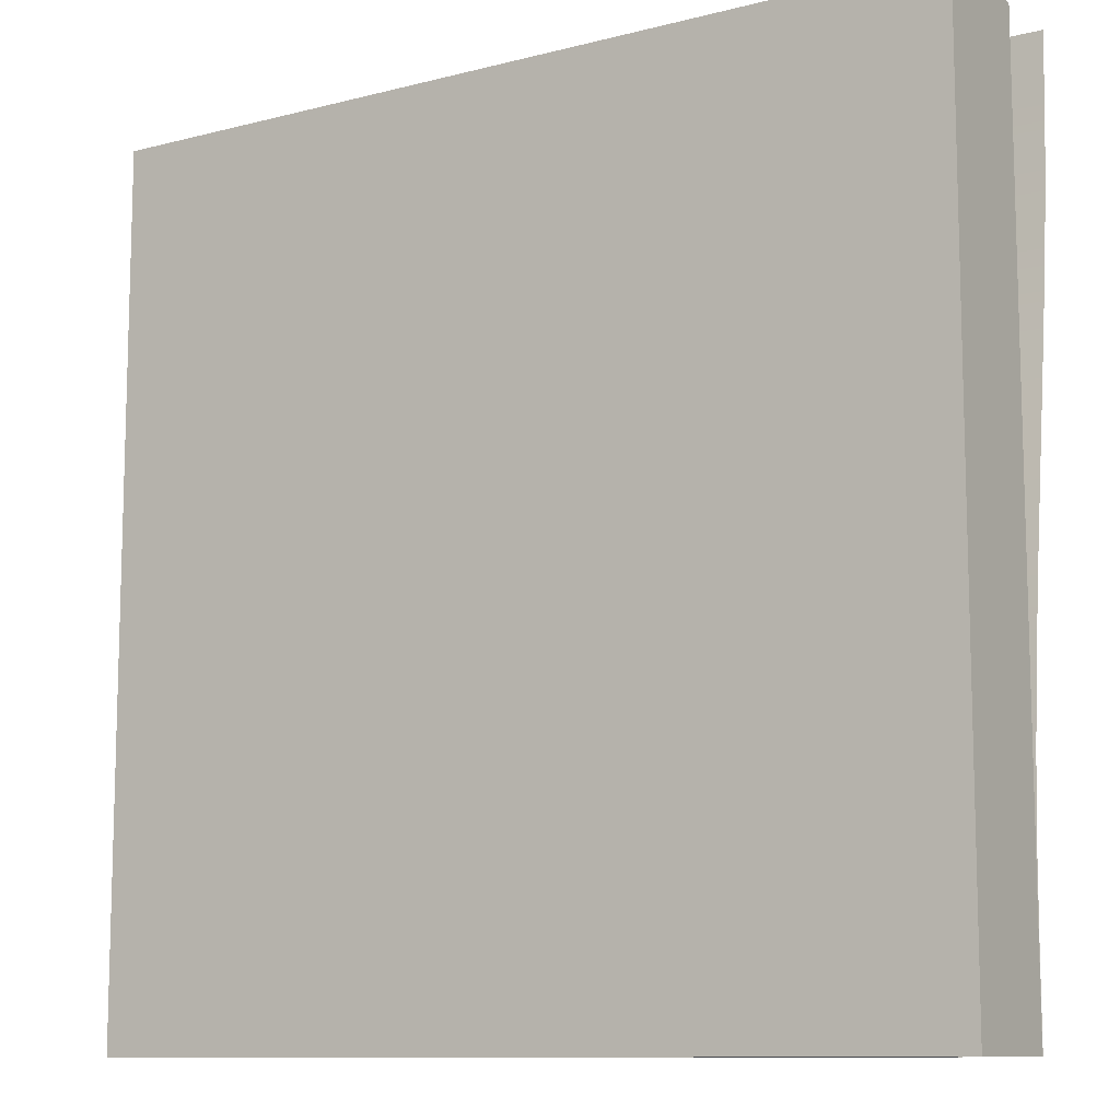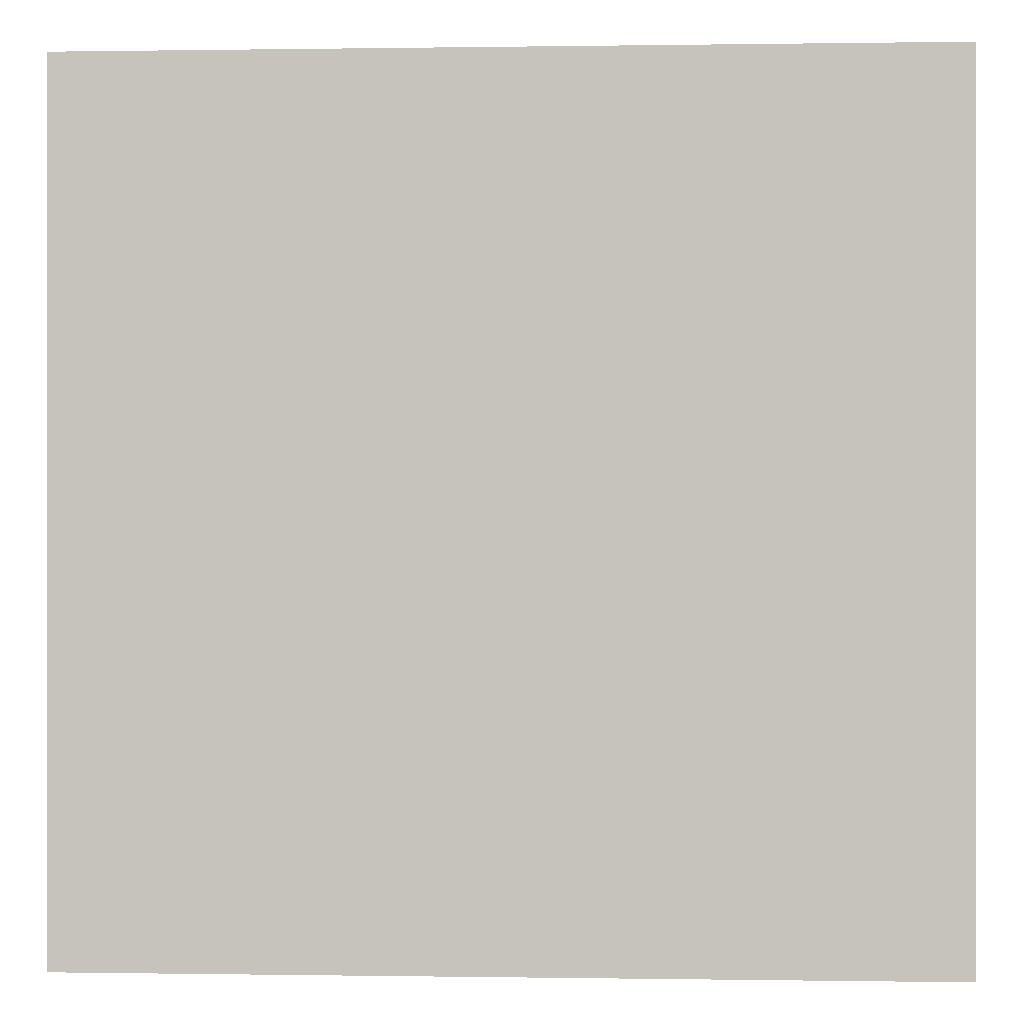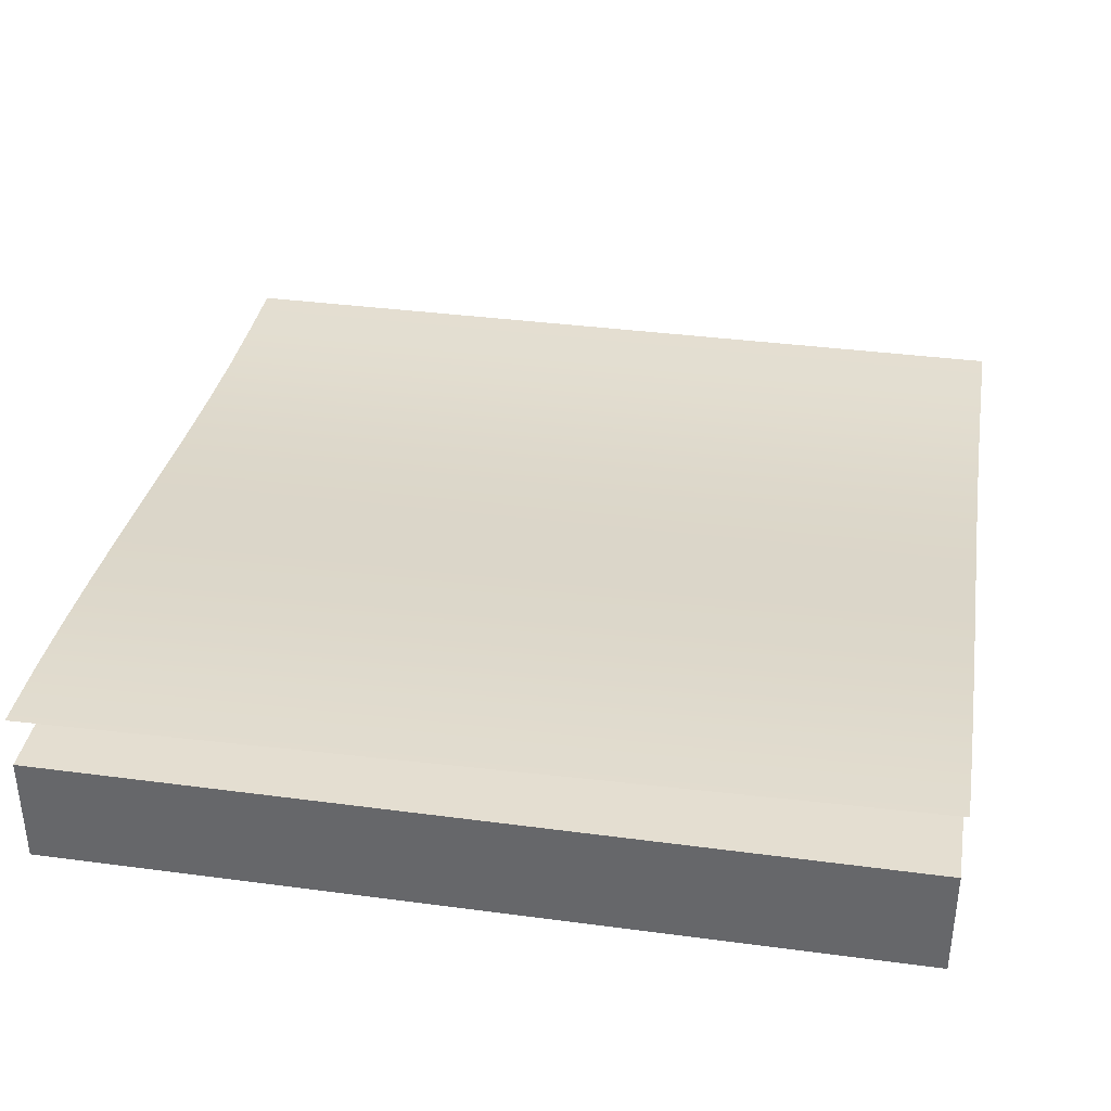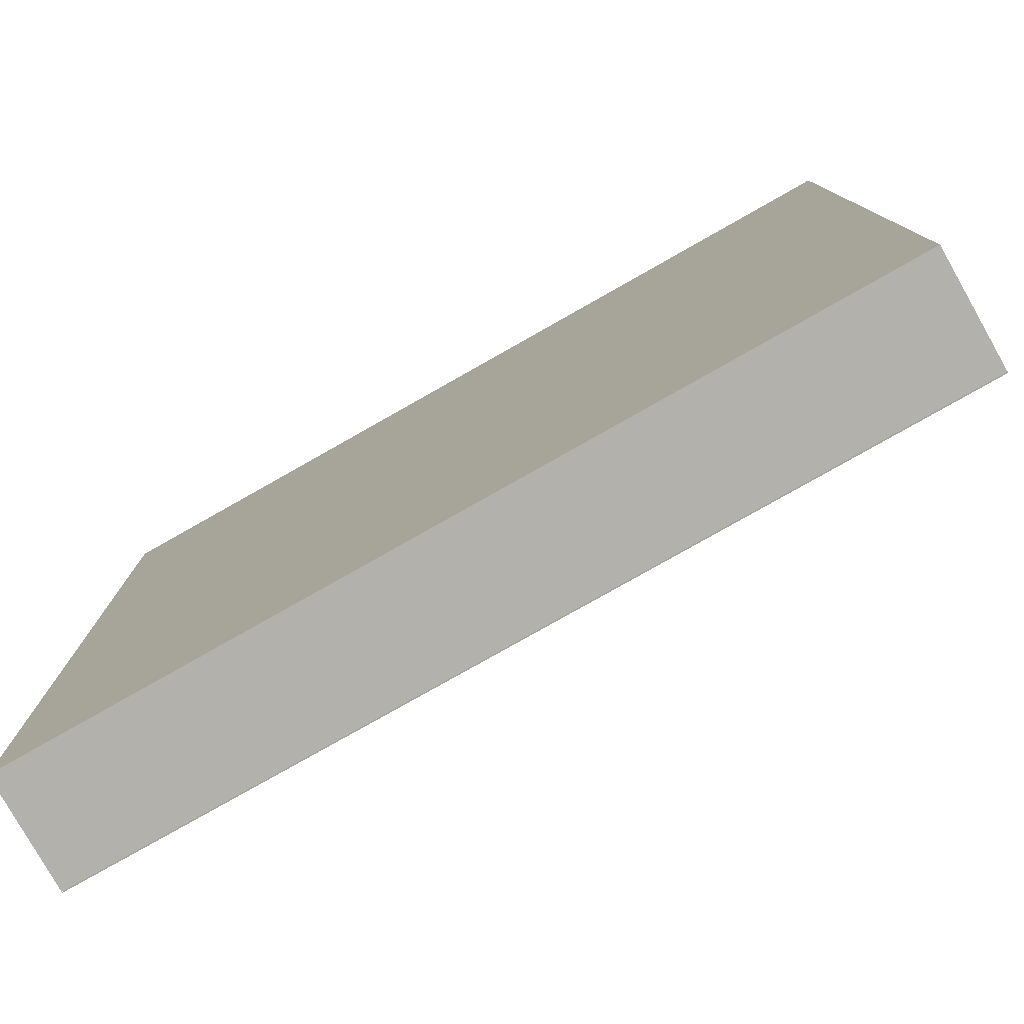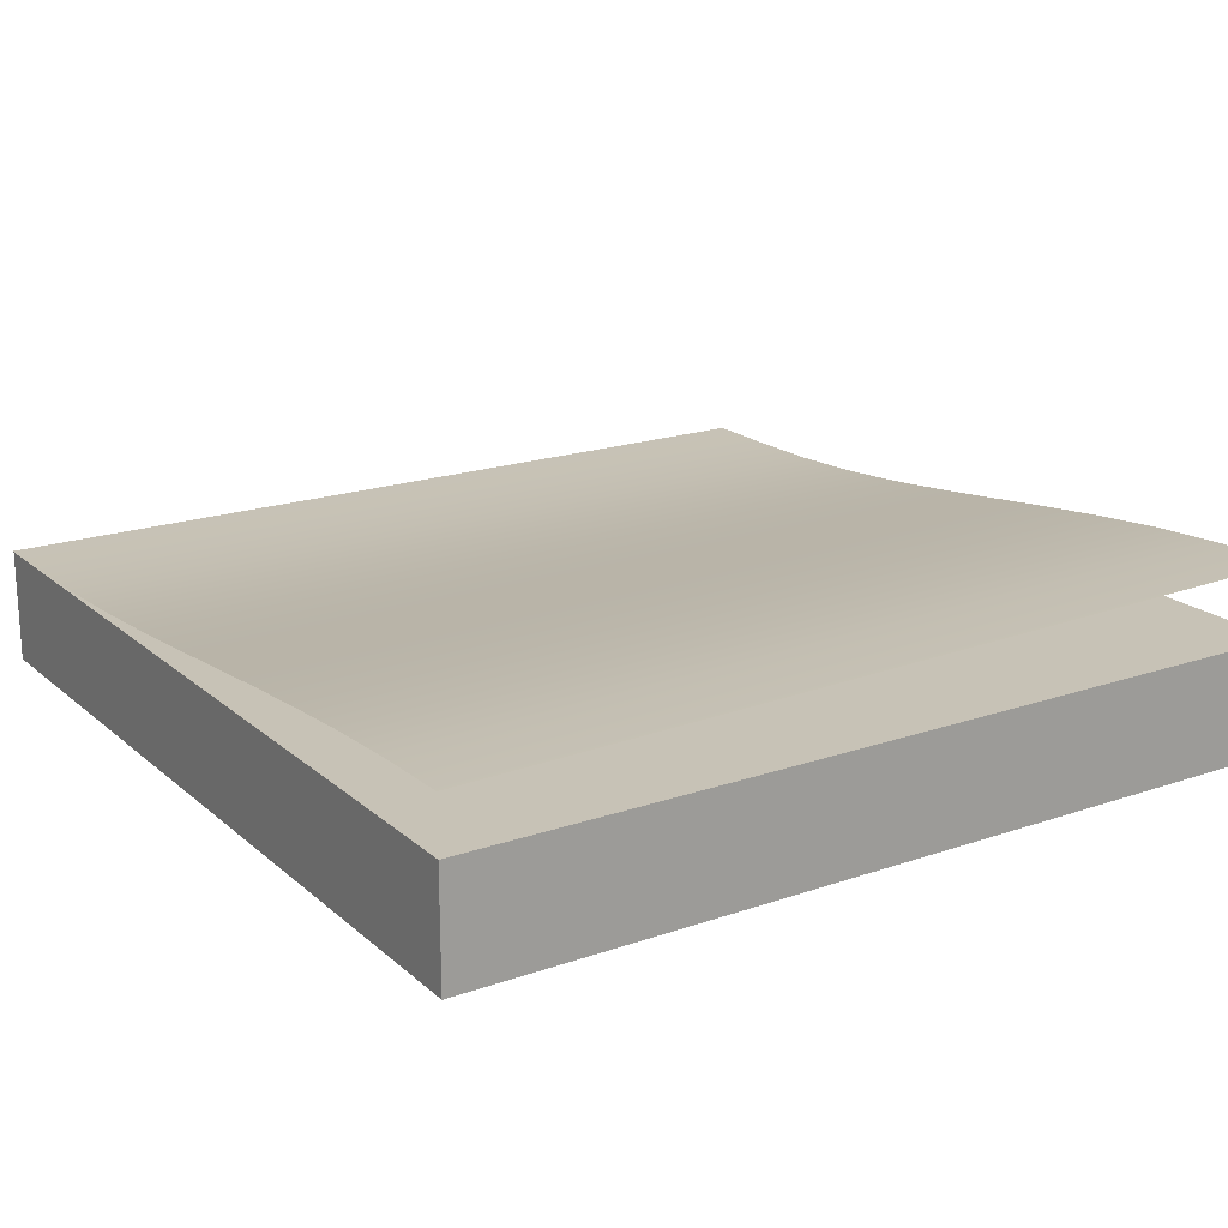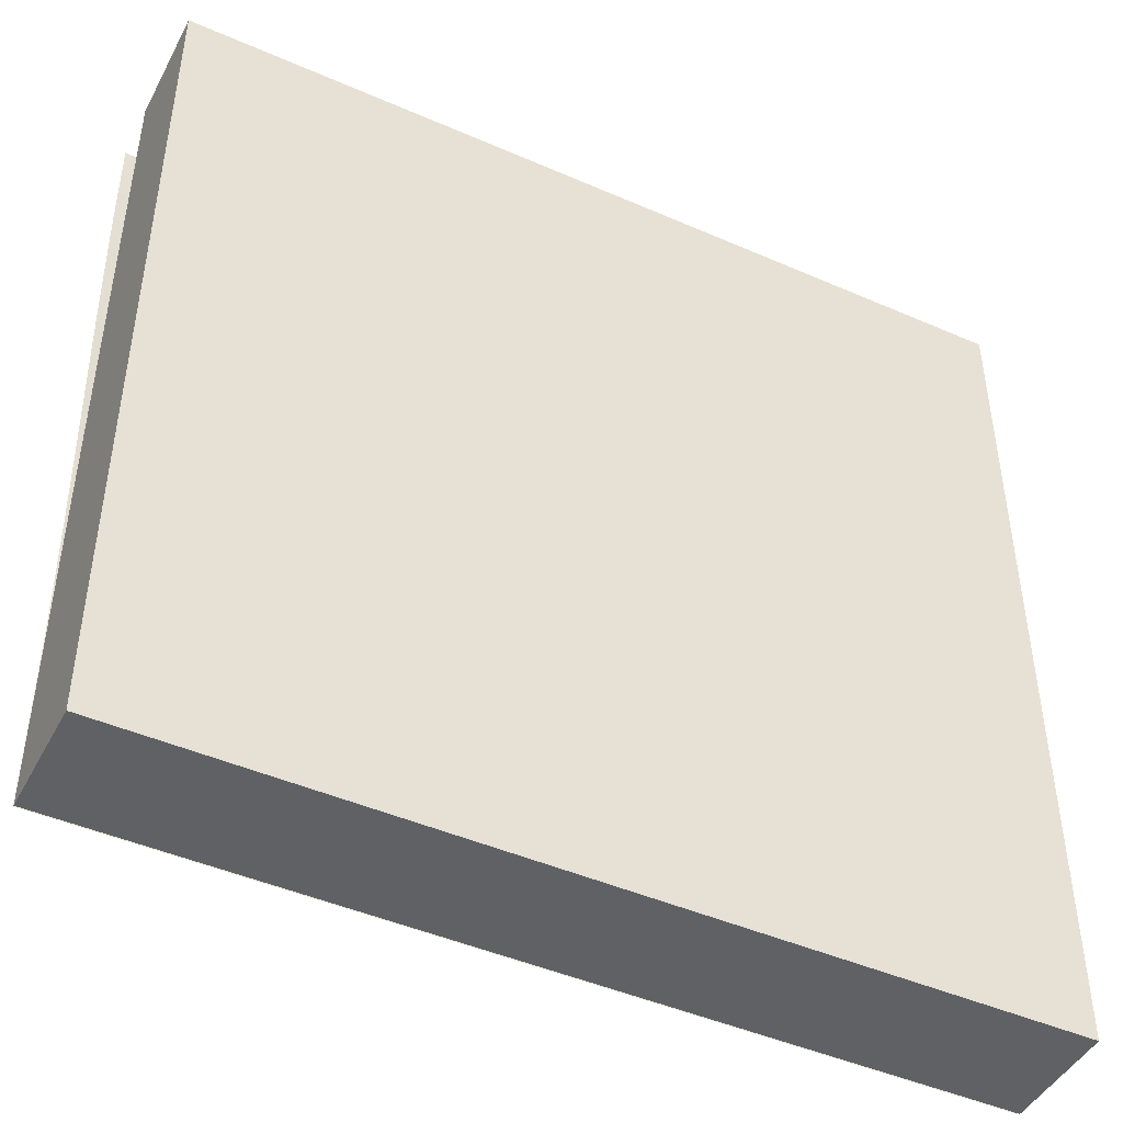
<metadata>
{"format":"obj","ext":"obj","renderer":"f3d","projection":"perspective","resolution":1024,"background":"white","views":[{"elev":-10.5,"azim":32.9,"up":"+Z"},{"elev":0.0,"azim":3.3,"up":"+Z"},{"elev":36.5,"azim":9.8,"up":"+Y"},{"elev":-79.1,"azim":29.5,"up":"+Z"},{"elev":19.3,"azim":-33.0,"up":"+Y"},{"elev":-45.7,"azim":-26.7,"up":"+Z"}]}
</metadata>
<code>
o Cube
v 0.0381 0.01 -0.0381
v 0.0381 0 -0.0381
v 0.0381 0.01 0.0381
v 0.0381 0 0.0381
v -0.0381 0.01 -0.0381
v -0.0381 0 -0.0381
v -0.0381 0.01 0.0381
v -0.0381 0 0.0381
f 4 3 7 8
f 8 7 5 6
f 2 1 3 4
f 6 5 1 2
f 1 5 7 3
f 6 2 4 8
o Plane
v -0.0381 0.01473 0.0381
v 0.0381 0.01633 0.0381
v -0.0381 0.0101 -0.0381
v 0.0381 0.0101 -0.0381
v -0.0381 0.0101 -0.03117
v -0.0381 0.01024 -0.02424
v -0.0381 0.01059 -0.01732
v -0.0381 0.01111 -0.01039
v -0.0381 0.01174 -0.003464
v -0.0381 0.01243 0.003464
v -0.0381 0.01311 0.01039
v -0.0381 0.01374 0.01732
v -0.0381 0.01425 0.02424
v -0.0381 0.0146 0.03117
v 0.0381 0.01614 0.03117
v 0.0381 0.01562 0.02424
v 0.0381 0.01487 0.01732
v 0.0381 0.01397 0.01039
v 0.0381 0.013 0.003464
v 0.0381 0.01206 -0.003464
v 0.0381 0.01122 -0.01039
v 0.0381 0.01057 -0.01732
v 0.0381 0.01021 -0.02424
v 0.0381 0.0101 -0.03117
f 13 32 12 11
f 9 10 23 22
f 22 23 24 21
f 21 24 25 20
f 20 25 26 19
f 19 26 27 18
f 18 27 28 17
f 17 28 29 16
f 16 29 30 15
f 15 30 31 14
f 14 31 32 13

</code>
